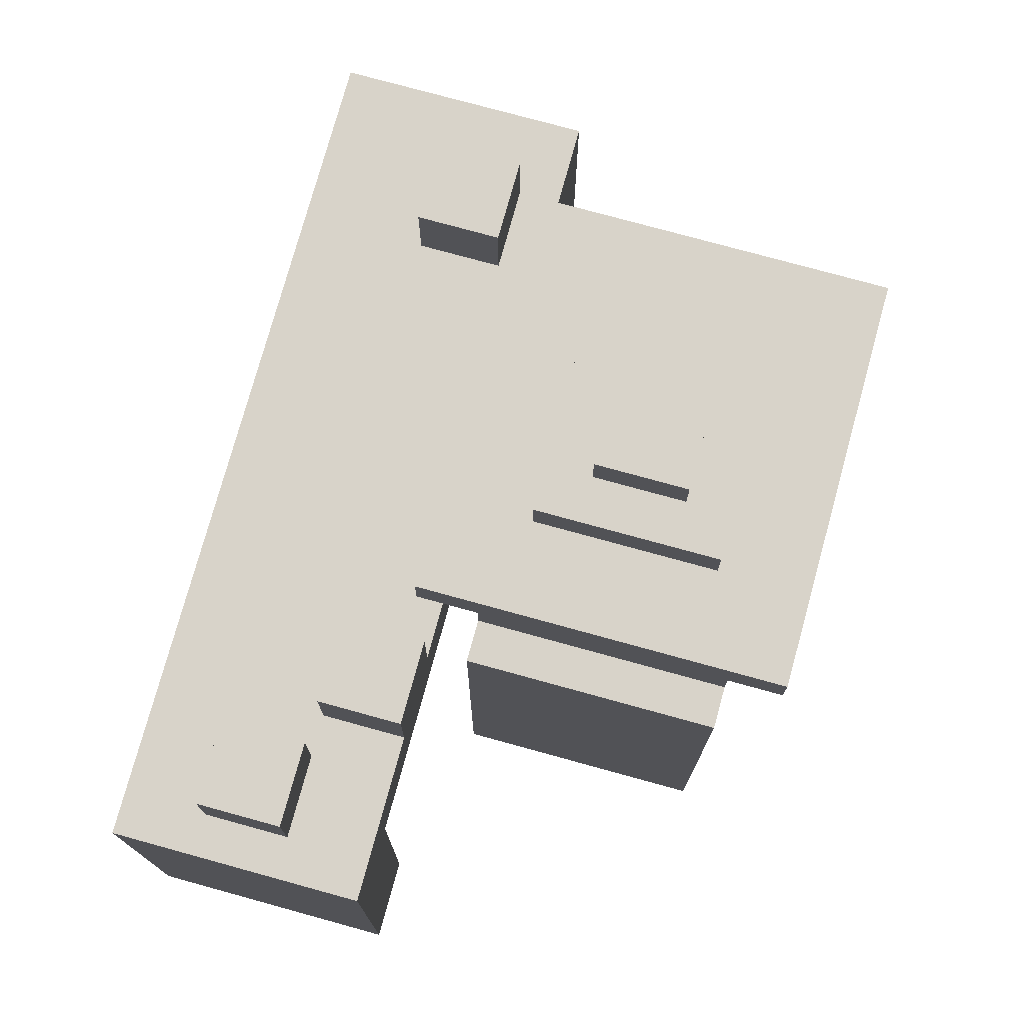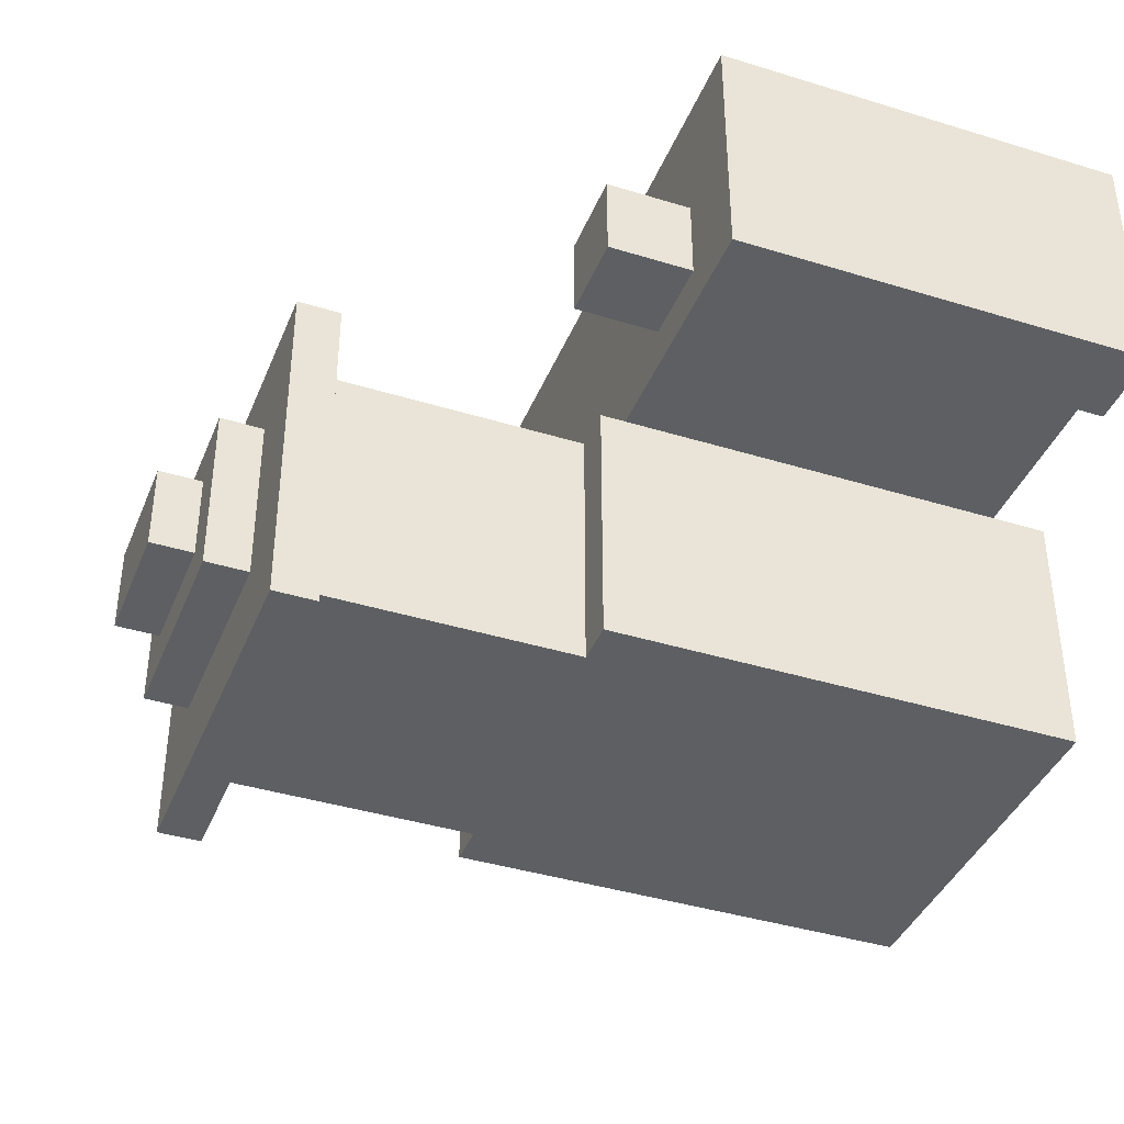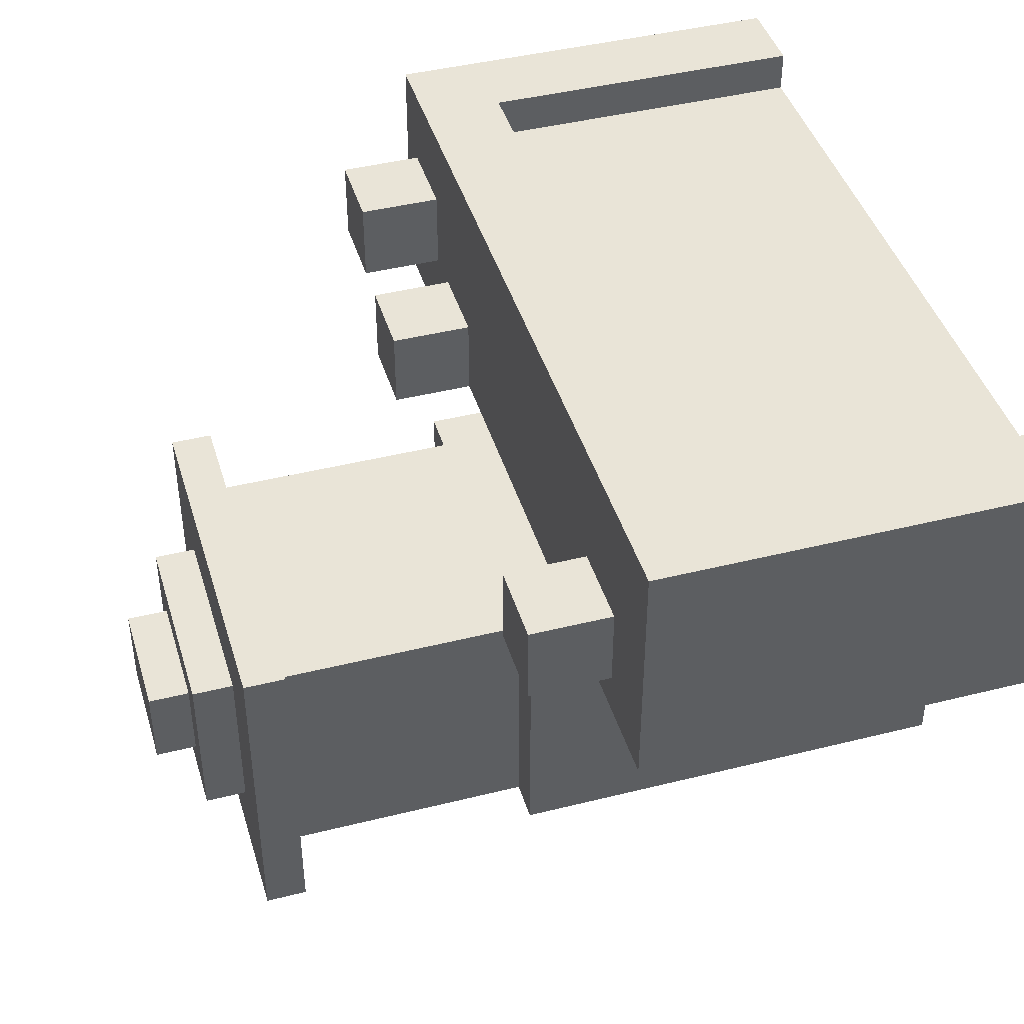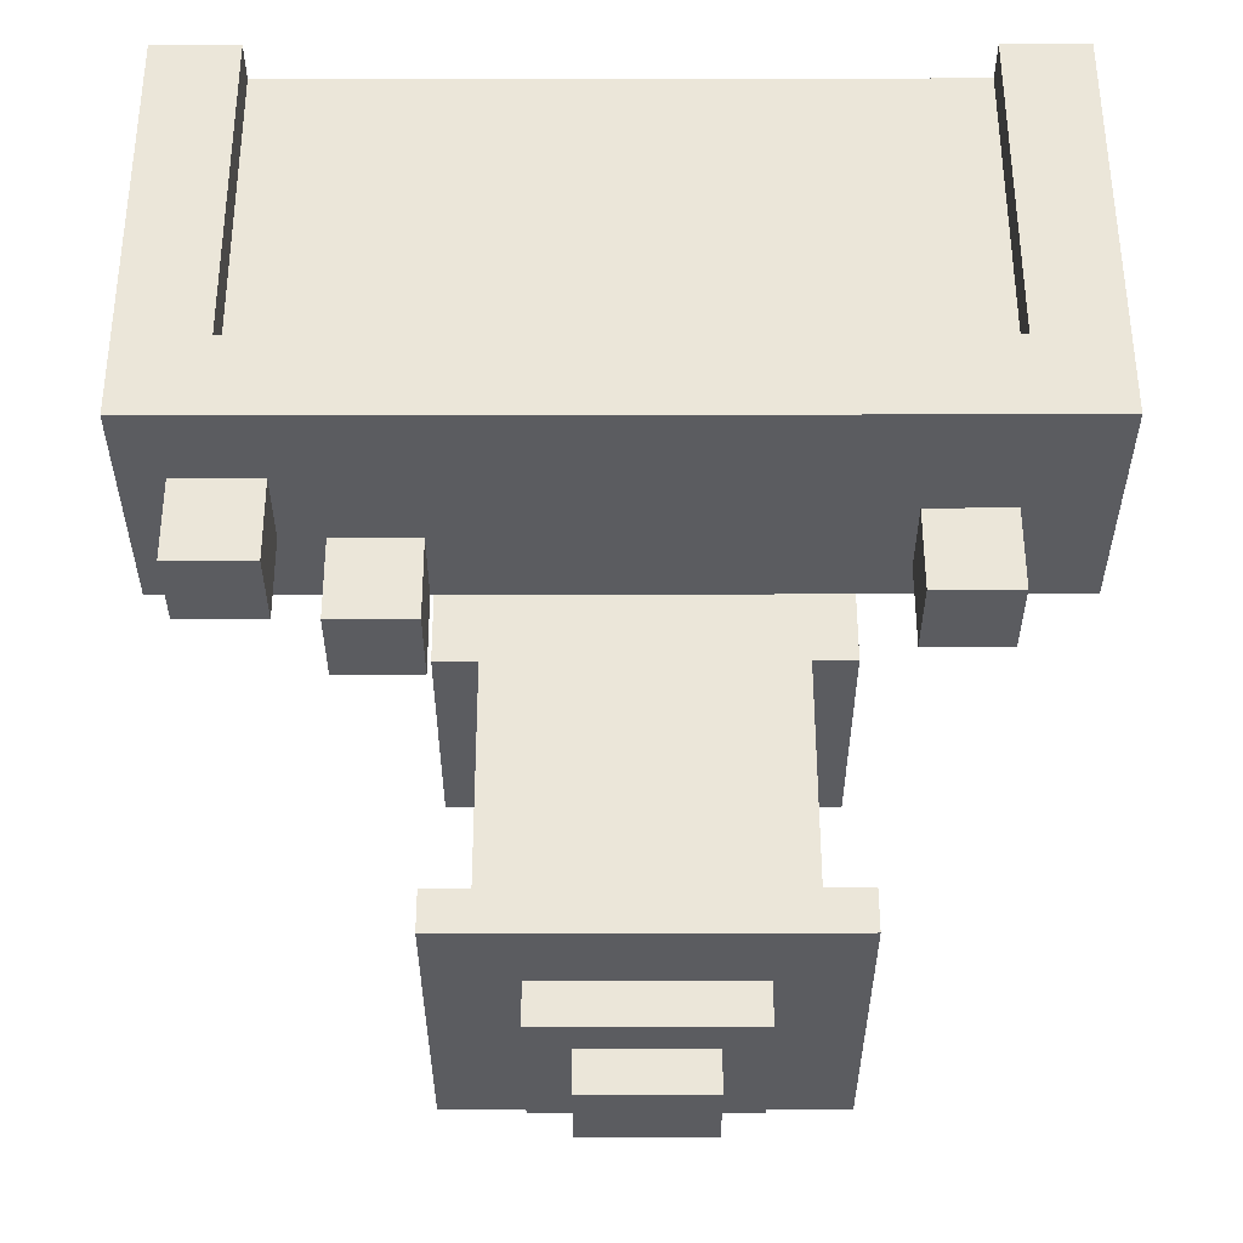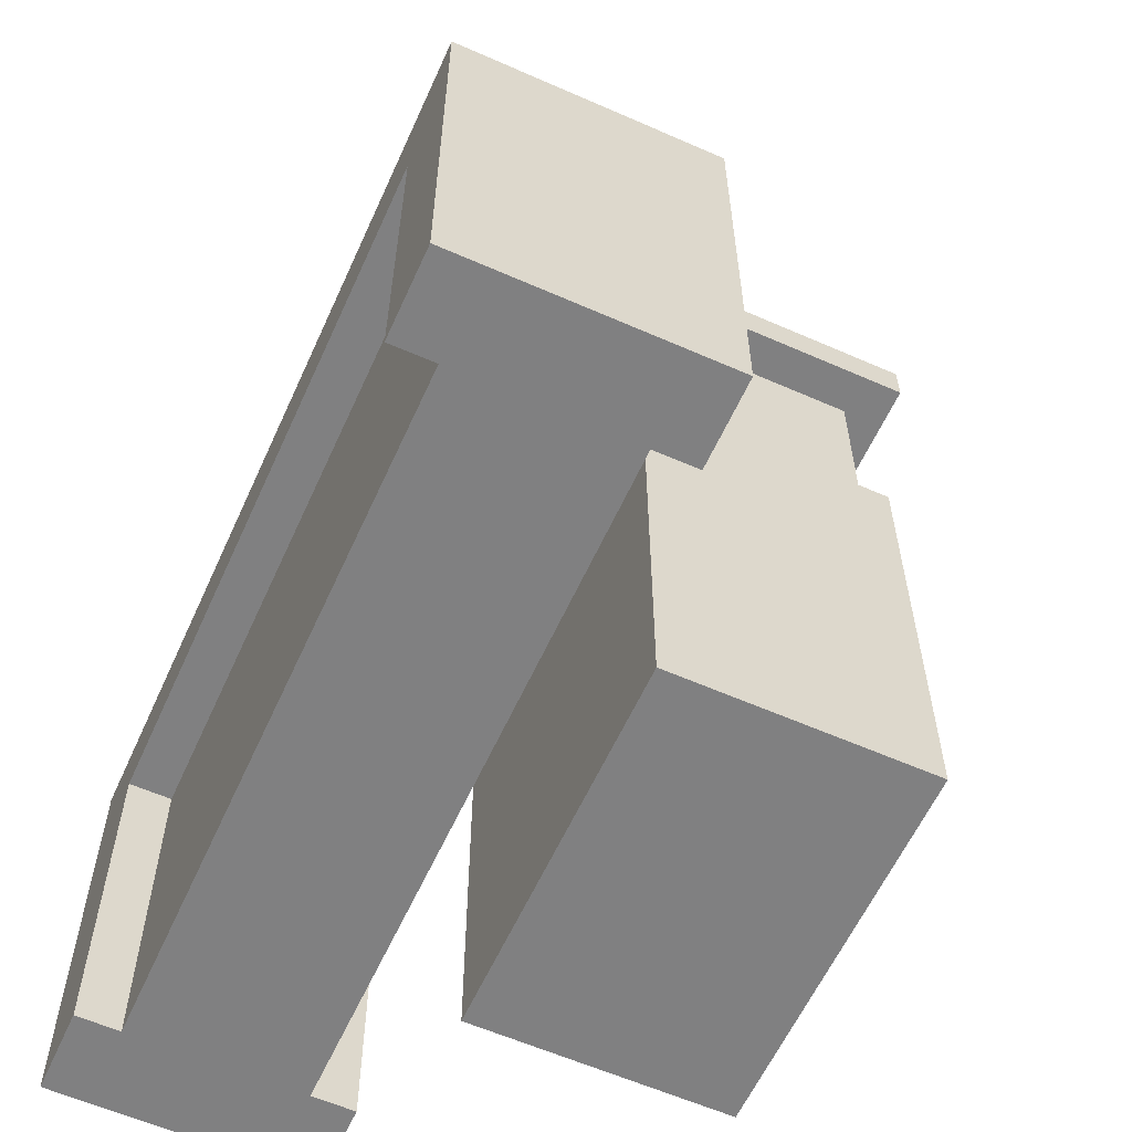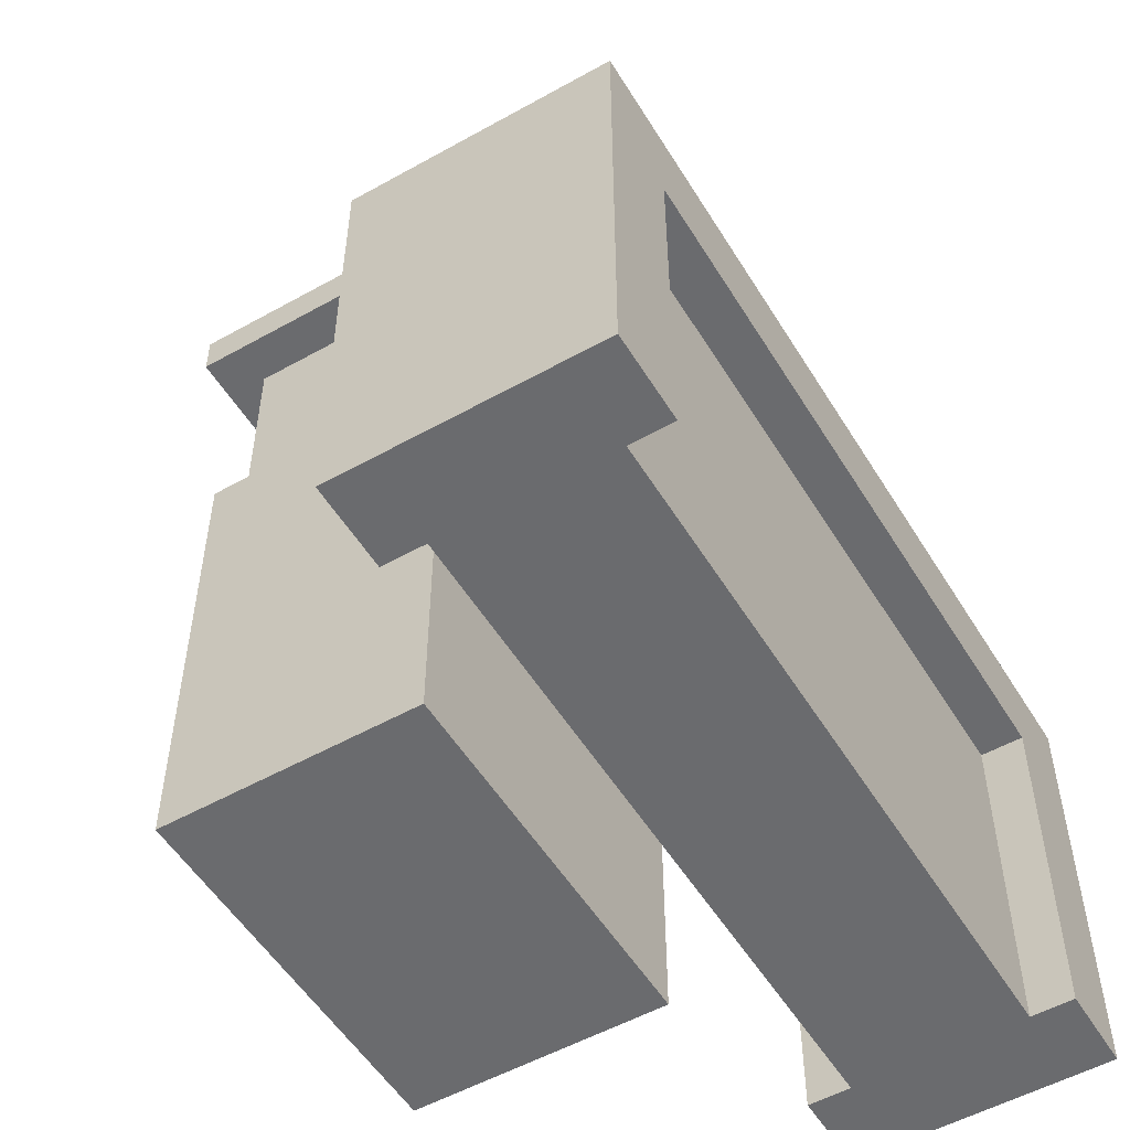
<metadata>
{"format":"obj","ext":"obj","renderer":"f3d","projection":"perspective","resolution":1024,"background":"white","views":[{"elev":76.0,"azim":105.4,"up":"+Y"},{"elev":-39.9,"azim":-110.9,"up":"+Z"},{"elev":43.1,"azim":-106.5,"up":"+Z"},{"elev":55.5,"azim":179.9,"up":"+Z"},{"elev":-60.0,"azim":65.7,"up":"+Y"},{"elev":-53.4,"azim":-59.1,"up":"+Y"}]}
</metadata>
<code>
v -10 0 5
v -10 0 -1
v -10 10 5
v -10 10 -1
v -8 10 2
v -8 10 -0
v -8 12 2
v -8 12 -0
v -5 0 -2
v -5 0 -8
v -5 11 -2
v -5 11 -8
v -5 17 -1
v -5 17 -9
v -5 18 -1
v -5 18 -9
v -4 11 -2
v -4 11 -8
v -4 17 -2
v -4 17 -8
v -3 18 -3
v -3 18 -7
v -3 19 -3
v -3 19 -7
v -2 19 -4
v -2 19 -6
v -2 20 -4
v -2 20 -6
v 4 10 1
v 4 10 -1
v 4 12 1
v 4 12 -1
v 7 10 3
v 7 10 1
v 7 12 3
v 7 12 1
v 8 0 5
v 8 0 4
v 8 0 -0
v 8 0 -1
v 8 8 5
v 8 8 4
v 8 8 -0
v 8 8 -1
v -8 0 5
v -8 0 4
v -8 0 -0
v -8 0 -1
v -8 8 5
v -8 8 4
v -8 8 -0
v -8 8 -1
v -6 10 2
v -6 10 -0
v -6 12 2
v -6 12 -0
v 1 19 -4
v 1 19 -6
v 1 20 -4
v 1 20 -6
v 2 18 -3
v 2 18 -7
v 2 19 -3
v 2 19 -7
v 3 11 -2
v 3 11 -8
v 3 17 -2
v 3 17 -8
v 4 0 -2
v 4 0 -8
v 4 11 -2
v 4 11 -8
v 4 17 -1
v 4 17 -9
v 4 18 -1
v 4 18 -9
v 6 10 1
v 6 10 -1
v 6 12 1
v 6 12 -1
v 9 10 3
v 9 10 1
v 9 12 3
v 9 12 1
v 10 0 5
v 10 0 -1
v 10 10 5
v 10 10 -1
v -10 0 5
v -10 10 5
v -8 0 5
v -8 8 5
v 8 0 5
v 8 8 5
v 10 0 5
v 10 10 5
v -8 0 4
v -8 8 4
v 8 0 4
v 8 8 4
v 7 10 3
v 7 12 3
v 9 10 3
v 9 12 3
v -8 10 2
v -8 12 2
v -6 10 2
v -6 12 2
v 4 10 1
v 4 12 1
v 6 10 1
v 6 12 1
v -5 17 -1
v -5 18 -1
v 4 17 -1
v 4 18 -1
v -5 0 -2
v -5 11 -2
v -4 11 -2
v -4 17 -2
v 3 11 -2
v 3 17 -2
v 4 0 -2
v 4 11 -2
v -3 18 -3
v -3 19 -3
v 2 18 -3
v 2 19 -3
v -2 19 -4
v -2 20 -4
v 1 19 -4
v 1 20 -4
v 7 10 1
v 7 12 1
v 9 10 1
v 9 12 1
v -8 0 -0
v -8 8 -0
v -8 10 -0
v -8 12 -0
v -6 10 -0
v -6 12 -0
v 8 0 -0
v 8 8 -0
v -10 0 -1
v -10 10 -1
v -8 0 -1
v -8 8 -1
v 4 10 -1
v 4 12 -1
v 6 10 -1
v 6 12 -1
v 8 0 -1
v 8 8 -1
v 10 0 -1
v 10 10 -1
v -2 19 -6
v -2 20 -6
v 1 19 -6
v 1 20 -6
v -3 18 -7
v -3 19 -7
v 2 18 -7
v 2 19 -7
v -5 0 -8
v -5 11 -8
v -4 11 -8
v -4 17 -8
v 3 11 -8
v 3 17 -8
v 4 0 -8
v 4 11 -8
v -5 17 -9
v -5 18 -9
v 4 17 -9
v 4 18 -9
v -10 0 5
v -8 0 5
v 8 0 5
v 10 0 5
v -8 0 4
v 8 0 4
v -8 0 3
v 8 0 3
v -8 0 -0
v 8 0 -0
v -10 0 -1
v -8 0 -1
v 8 0 -1
v 10 0 -1
v -5 0 -2
v 4 0 -2
v -4 0 -3
v 3 0 -3
v -4 0 -7
v 3 0 -7
v -5 0 -8
v 4 0 -8
v -8 8 5
v 8 8 5
v -8 8 4
v 8 8 4
v -8 8 -0
v 8 8 -0
v -8 8 -1
v 8 8 -1
v -5 17 -1
v 4 17 -1
v -4 17 -2
v 3 17 -2
v -4 17 -8
v 3 17 -8
v -5 17 -9
v 4 17 -9
v -10 10 5
v 10 10 5
v 7 10 3
v 9 10 3
v -8 10 2
v -6 10 2
v 4 10 1
v 6 10 1
v 7 10 1
v 9 10 1
v -8 10 -0
v -6 10 -0
v -10 10 -1
v 4 10 -1
v 6 10 -1
v 10 10 -1
v -5 11 -2
v -4 11 -2
v 3 11 -2
v 4 11 -2
v -5 11 -8
v -4 11 -8
v 3 11 -8
v 4 11 -8
v 7 12 3
v 9 12 3
v -8 12 2
v -6 12 2
v 4 12 1
v 6 12 1
v 7 12 1
v 9 12 1
v -8 12 -0
v -6 12 -0
v 4 12 -1
v 6 12 -1
v -5 18 -1
v 4 18 -1
v -3 18 -3
v 2 18 -3
v -3 18 -7
v 2 18 -7
v -5 18 -9
v 4 18 -9
v -3 19 -3
v 2 19 -3
v -2 19 -4
v 1 19 -4
v -2 19 -6
v 1 19 -6
v -3 19 -7
v 2 19 -7
v -2 20 -4
v 1 20 -4
v -2 20 -6
v 1 20 -6
f 3 2 1
f 4 2 3
f 7 6 5
f 8 6 7
f 11 10 9
f 12 10 11
f 15 14 13
f 16 14 15
f 19 18 17
f 20 18 19
f 23 22 21
f 24 22 23
f 27 26 25
f 28 26 27
f 31 30 29
f 32 30 31
f 35 34 33
f 36 34 35
f 41 38 37
f 42 38 41
f 43 40 39
f 44 40 43
f 45 46 49
f 49 46 50
f 47 48 51
f 51 48 52
f 53 54 55
f 55 54 56
f 57 58 59
f 59 58 60
f 61 62 63
f 63 62 64
f 65 66 67
f 67 66 68
f 69 70 71
f 71 70 72
f 73 74 75
f 75 74 76
f 77 78 79
f 79 78 80
f 81 82 83
f 83 82 84
f 85 86 87
f 87 86 88
f 91 90 89
f 92 90 91
f 94 90 92
f 95 94 93
f 96 90 94
f 96 94 95
f 99 98 97
f 100 98 99
f 103 102 101
f 104 102 103
f 107 106 105
f 108 106 107
f 111 110 109
f 112 110 111
f 115 114 113
f 116 114 115
f 119 118 117
f 121 119 117
f 121 120 119
f 122 120 121
f 123 121 117
f 124 121 123
f 127 126 125
f 128 126 127
f 131 130 129
f 132 130 131
f 133 134 135
f 135 134 136
f 139 140 141
f 141 140 142
f 137 138 143
f 143 138 144
f 145 146 147
f 147 146 148
f 148 146 149
f 148 149 151
f 149 150 151
f 151 150 152
f 148 151 154
f 153 154 155
f 154 151 156
f 155 154 156
f 157 158 159
f 159 158 160
f 161 162 163
f 163 162 164
f 165 166 167
f 165 167 169
f 167 168 169
f 169 168 170
f 165 169 171
f 171 169 172
f 173 174 175
f 175 174 176
f 181 178 177
f 182 180 179
f 183 181 177
f 183 182 181
f 184 180 182
f 184 182 183
f 185 183 177
f 185 184 183
f 186 180 184
f 186 184 185
f 187 185 177
f 188 185 187
f 189 180 186
f 190 180 189
f 193 192 191
f 194 192 193
f 195 193 191
f 195 194 193
f 196 192 194
f 196 194 195
f 197 195 191
f 197 196 195
f 198 192 196
f 198 196 197
f 201 200 199
f 202 200 201
f 205 204 203
f 206 204 205
f 209 208 207
f 210 208 209
f 211 209 207
f 212 208 210
f 213 211 207
f 213 212 211
f 214 208 212
f 214 212 213
f 215 216 217
f 217 216 218
f 215 217 219
f 219 217 220
f 220 217 221
f 221 217 222
f 222 217 223
f 218 216 224
f 215 219 225
f 220 221 226
f 215 225 227
f 225 226 227
f 226 221 228
f 227 226 228
f 222 223 229
f 223 224 229
f 224 216 230
f 229 224 230
f 231 232 235
f 235 232 236
f 233 234 237
f 237 234 238
f 239 240 245
f 245 240 246
f 241 242 247
f 247 242 248
f 243 244 249
f 249 244 250
f 251 252 253
f 253 252 254
f 251 253 255
f 254 252 256
f 251 255 257
f 255 256 257
f 256 252 258
f 257 256 258
f 259 260 261
f 261 260 262
f 259 261 263
f 262 260 264
f 259 263 265
f 263 264 265
f 264 260 266
f 265 264 266
f 267 268 269
f 269 268 270

</code>
